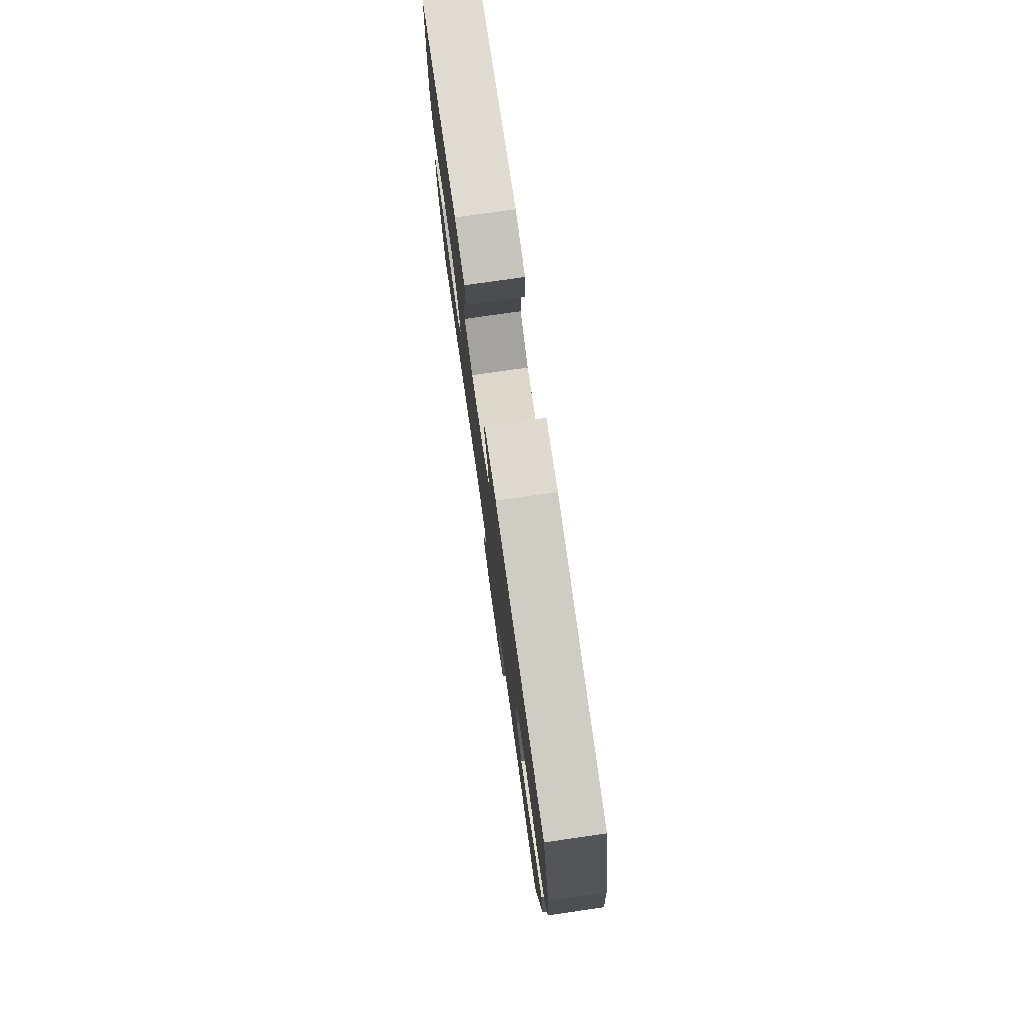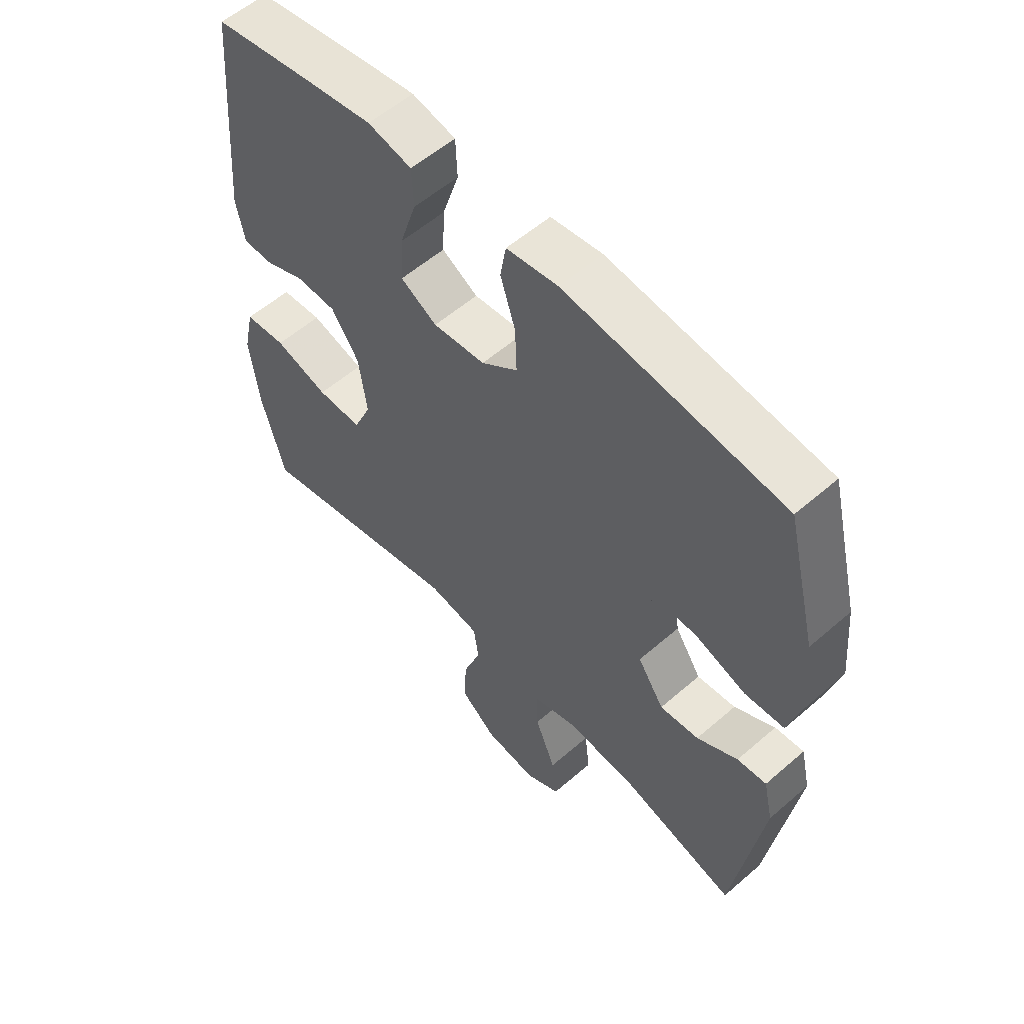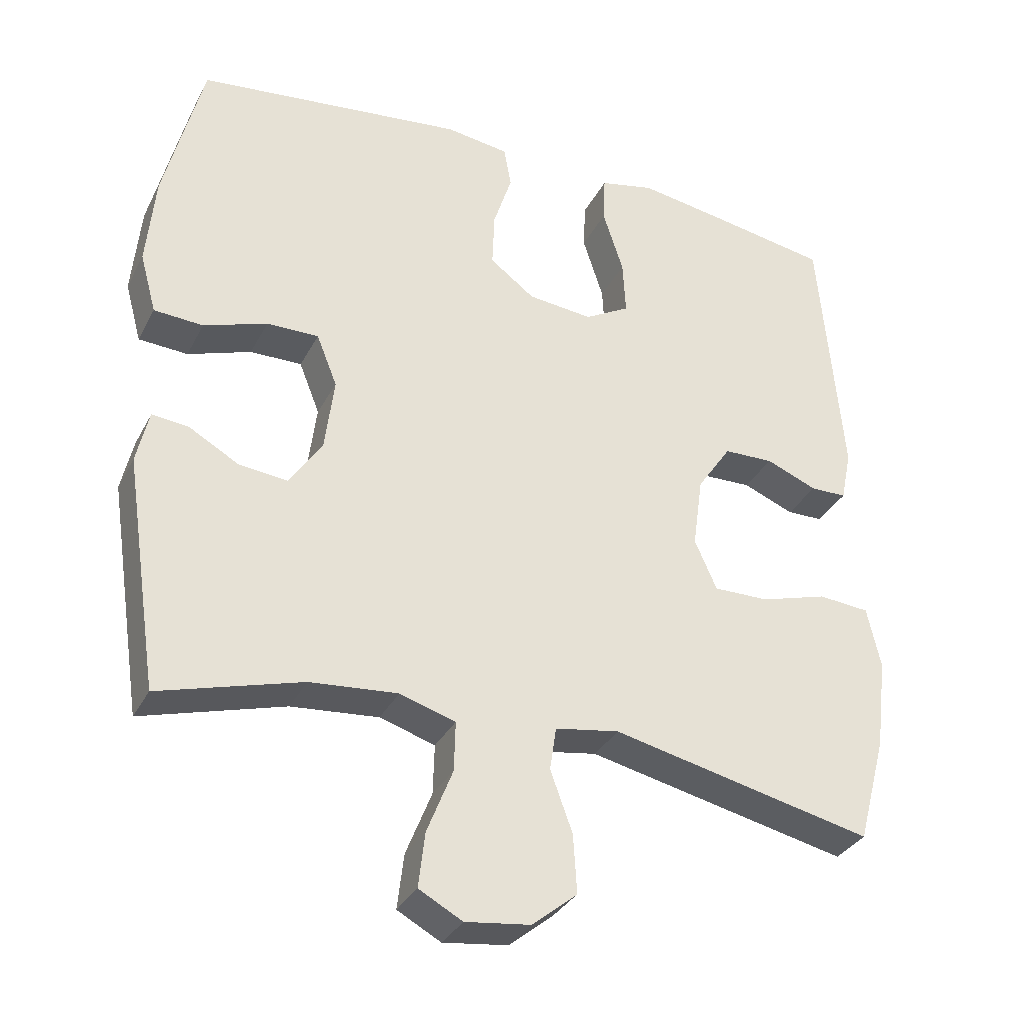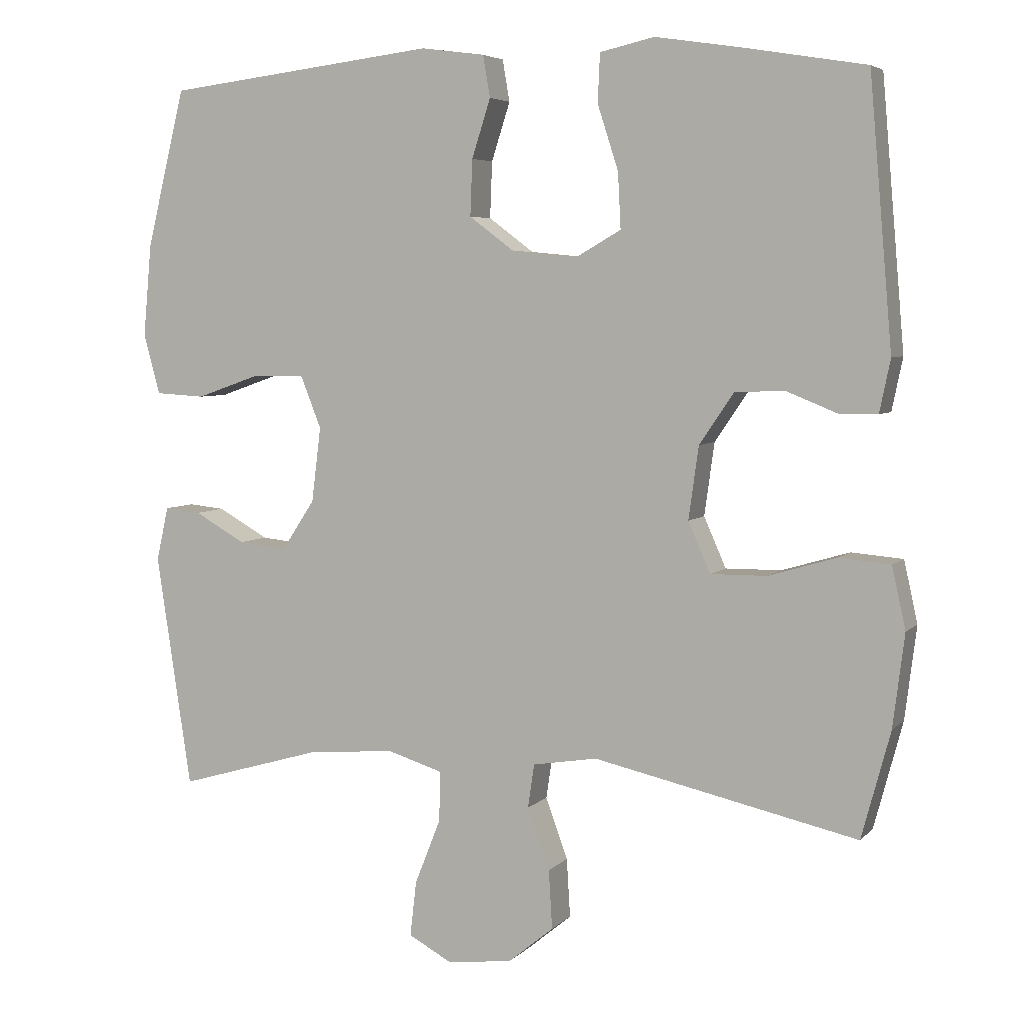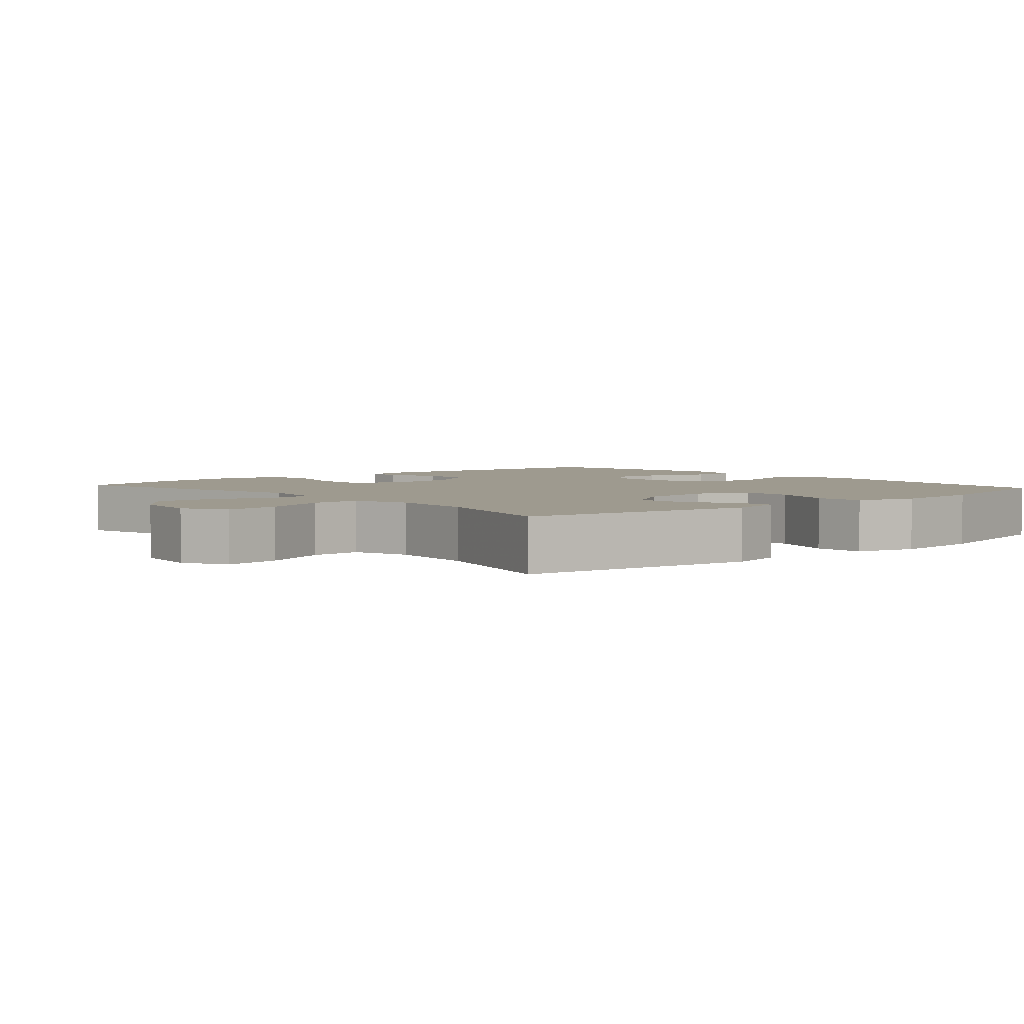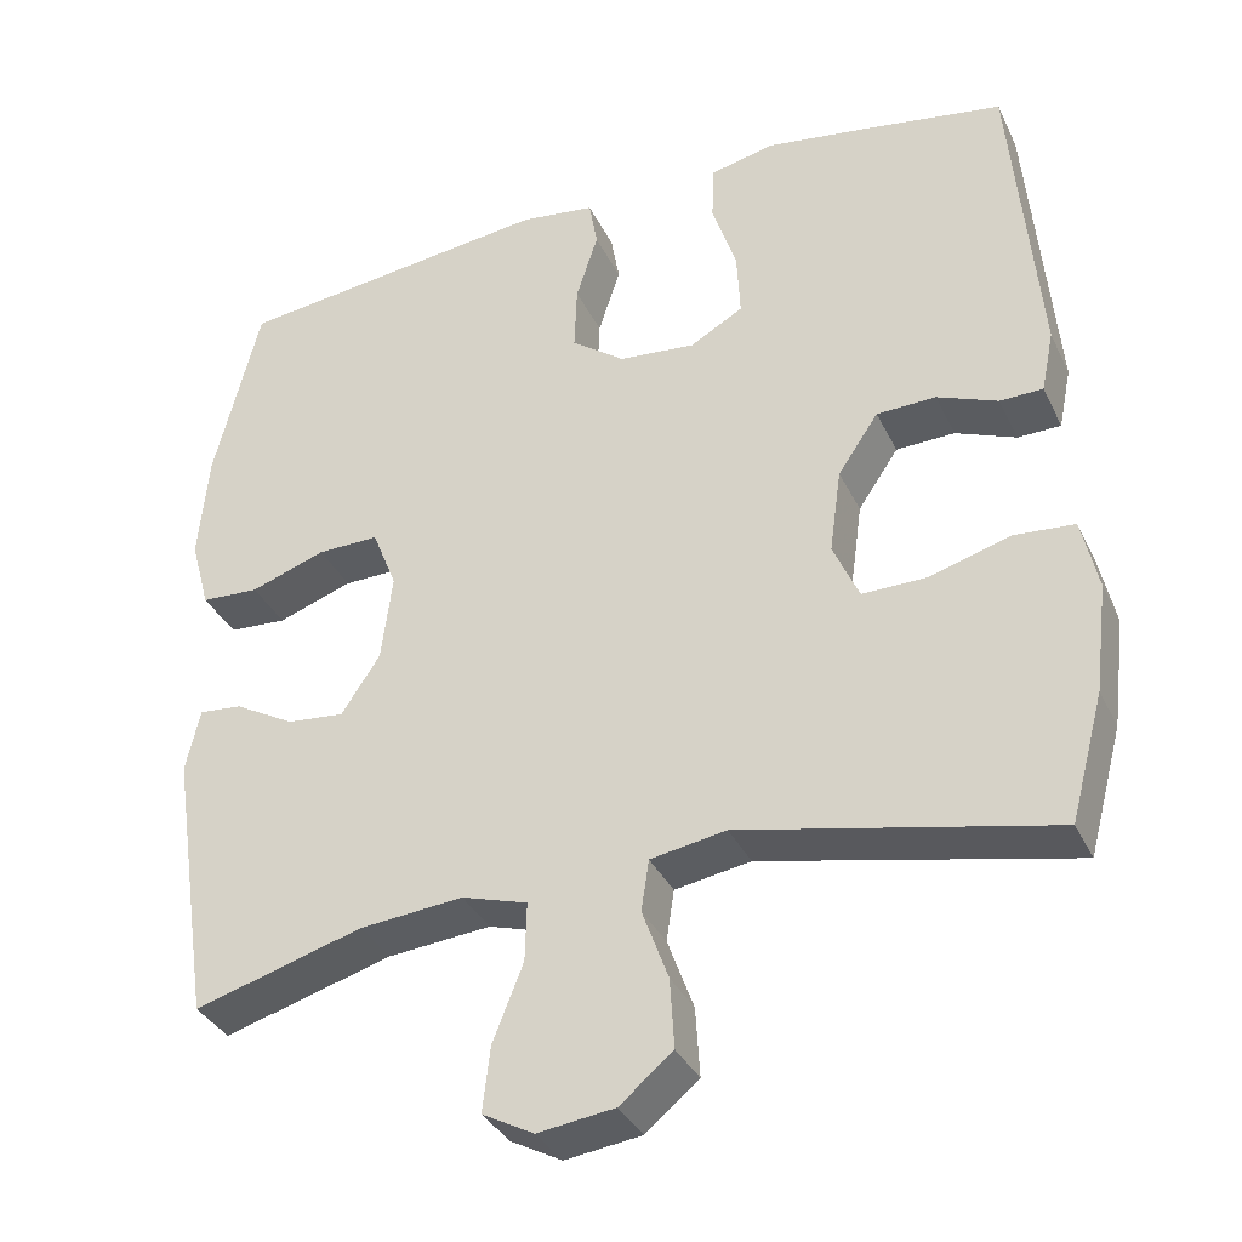
<metadata>
{"format":"obj","ext":"obj","renderer":"f3d","projection":"perspective","resolution":1024,"background":"white","views":[{"elev":78.1,"azim":-98.1,"up":"+Z"},{"elev":56.7,"azim":-132.2,"up":"+Z"},{"elev":-33.1,"azim":-24.0,"up":"+Z"},{"elev":5.2,"azim":22.1,"up":"+Z"},{"elev":3.6,"azim":-131.4,"up":"+Y"},{"elev":-35.2,"azim":23.1,"up":"+Z"}]}
</metadata>
<code>
v -0.5 0.07 -0.5
v -0.549 0.07 -0.174
v -0.532 0.07 -0.099
v -0.481 0.07 -0.104
v -0.41 0.07 -0.144
v -0.342 0.07 -0.151
v -0.296 0.07 -0.081
v -0.283 0.07 0.023
v -0.312 0.07 0.096
v -0.385 0.07 0.095
v -0.474 0.07 0.064
v -0.543 0.07 0.068
v -0.566 0.07 0.152
v -0.554 0.07 0.282
v -0.5 0.07 0.5
v -0.122 0.07 0.545
v -0.033 0.07 0.533
v -0.023 0.07 0.475
v -0.049 0.07 0.394
v -0.052 0.07 0.316
v 0.011 0.07 0.269
v 0.102 0.07 0.26
v 0.165 0.07 0.296
v 0.161 0.07 0.373
v 0.132 0.07 0.463
v 0.135 0.07 0.53
v 0.211 0.07 0.547
v 0.328 0.07 0.529
v 0.5 0.07 0.5
v 0.532 0.07 0.13
v 0.517 0.07 0.057
v 0.466 0.07 0.056
v 0.394 0.07 0.085
v 0.324 0.07 0.083
v 0.276 0.07 0.012
v 0.262 0.07 -0.089
v 0.293 0.07 -0.159
v 0.371 0.07 -0.158
v 0.465 0.07 -0.13
v 0.537 0.07 -0.136
v 0.556 0.07 -0.222
v 0.54 0.07 -0.351
v 0.5 0.07 -0.5
v 0.132 0.07 -0.419
v 0.042 0.07 -0.434
v 0.033 0.07 -0.495
v 0.064 0.07 -0.58
v 0.069 0.07 -0.662
v 0.006 0.07 -0.714
v -0.085 0.07 -0.726
v -0.146 0.07 -0.693
v -0.137 0.07 -0.616
v -0.101 0.07 -0.525
v -0.099 0.07 -0.455
v -0.177 0.07 -0.431
v -0.3 0.07 -0.442
v -0.5 0 -0.5
v -0.549 0 -0.174
v -0.532 0 -0.099
v -0.481 0 -0.104
v -0.41 0 -0.144
v -0.342 0 -0.151
v -0.296 0 -0.081
v -0.283 0 0.023
v -0.312 0 0.096
v -0.385 0 0.095
v -0.474 0 0.064
v -0.543 0 0.068
v -0.566 0 0.152
v -0.554 0 0.282
v -0.5 0 0.5
v -0.122 0 0.545
v -0.033 0 0.533
v -0.023 0 0.475
v -0.049 0 0.394
v -0.052 0 0.316
v 0.011 0 0.269
v 0.102 0 0.26
v 0.165 0 0.296
v 0.161 0 0.373
v 0.132 0 0.463
v 0.135 0 0.53
v 0.211 0 0.547
v 0.328 0 0.529
v 0.5 0 0.5
v 0.532 0 0.13
v 0.517 0 0.057
v 0.466 0 0.056
v 0.394 0 0.085
v 0.324 0 0.083
v 0.276 0 0.012
v 0.262 0 -0.089
v 0.293 0 -0.159
v 0.371 0 -0.158
v 0.465 0 -0.13
v 0.537 0 -0.136
v 0.556 0 -0.222
v 0.54 0 -0.351
v 0.5 0 -0.5
v 0.132 0 -0.419
v 0.042 0 -0.434
v 0.033 0 -0.495
v 0.064 0 -0.58
v 0.069 0 -0.662
v 0.006 0 -0.714
v -0.085 0 -0.726
v -0.146 0 -0.693
v -0.137 0 -0.616
v -0.101 0 -0.525
v -0.099 0 -0.455
v -0.177 0 -0.431
v -0.3 0 -0.442
f 50 51 52 53
f 50 53 54
f 49 50 54
f 46 47 48 49
f 46 49 54
f 45 46 54 55
f 41 42 43 44
f 41 44 45 55
f 38 39 40 41
f 37 38 41 55
f 30 31 32 33
f 30 33 34
f 29 30 34
f 28 29 34 35
f 24 25 26 27
f 23 24 27 28
f 16 17 18 19
f 16 19 20
f 15 16 20
f 14 15 20 21
f 10 11 12 13
f 9 10 13 14
f 2 3 4 5
f 56 1 2 5
f 56 5 6
f 36 37 55 56
f 36 56 6 7
f 23 28 35 36
f 22 23 36 7
f 9 14 21 22
f 8 9 22
f 7 8 22
f 109 108 107 106
f 110 109 106
f 110 106 105
f 105 104 103 102
f 110 105 102
f 111 110 102 101
f 100 99 98 97
f 111 101 100 97
f 97 96 95 94
f 111 97 94 93
f 89 88 87 86
f 90 89 86
f 90 86 85
f 91 90 85 84
f 83 82 81 80
f 84 83 80 79
f 75 74 73 72
f 76 75 72
f 76 72 71
f 77 76 71 70
f 69 68 67 66
f 70 69 66 65
f 61 60 59 58
f 61 58 57 112
f 62 61 112
f 112 111 93 92
f 63 62 112 92
f 92 91 84 79
f 63 92 79 78
f 78 77 70 65
f 78 65 64
f 78 64 63
f 1 57 58 2
f 2 58 59 3
f 3 59 60 4
f 4 60 61 5
f 5 61 62 6
f 6 62 63 7
f 7 63 64 8
f 8 64 65 9
f 9 65 66 10
f 10 66 67 11
f 11 67 68 12
f 12 68 69 13
f 13 69 70 14
f 14 70 71 15
f 15 71 72 16
f 16 72 73 17
f 17 73 74 18
f 18 74 75 19
f 19 75 76 20
f 20 76 77 21
f 21 77 78 22
f 22 78 79 23
f 23 79 80 24
f 24 80 81 25
f 25 81 82 26
f 26 82 83 27
f 27 83 84 28
f 28 84 85 29
f 29 85 86 30
f 30 86 87 31
f 31 87 88 32
f 32 88 89 33
f 33 89 90 34
f 34 90 91 35
f 35 91 92 36
f 36 92 93 37
f 37 93 94 38
f 38 94 95 39
f 39 95 96 40
f 40 96 97 41
f 41 97 98 42
f 42 98 99 43
f 43 99 100 44
f 44 100 101 45
f 45 101 102 46
f 46 102 103 47
f 47 103 104 48
f 48 104 105 49
f 49 105 106 50
f 50 106 107 51
f 51 107 108 52
f 52 108 109 53
f 53 109 110 54
f 54 110 111 55
f 55 111 112 56
f 56 112 57 1

</code>
